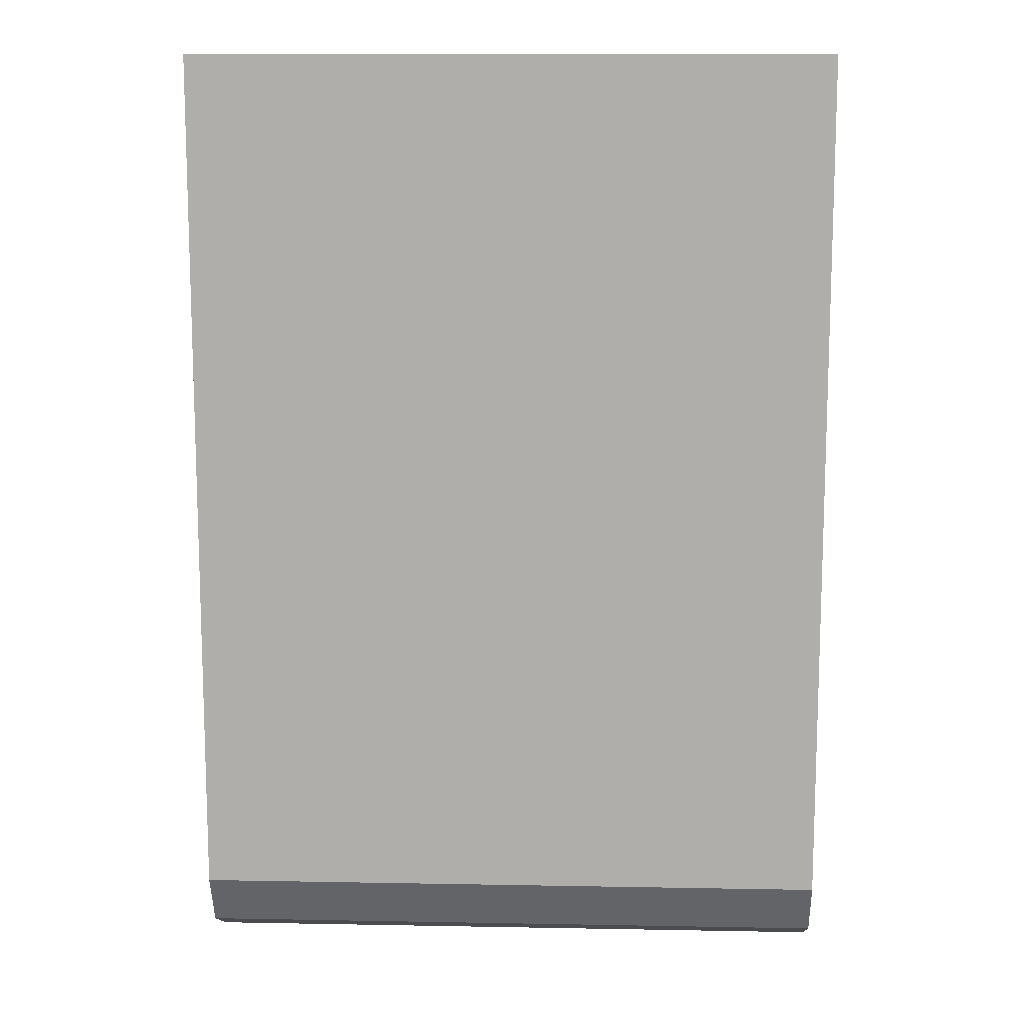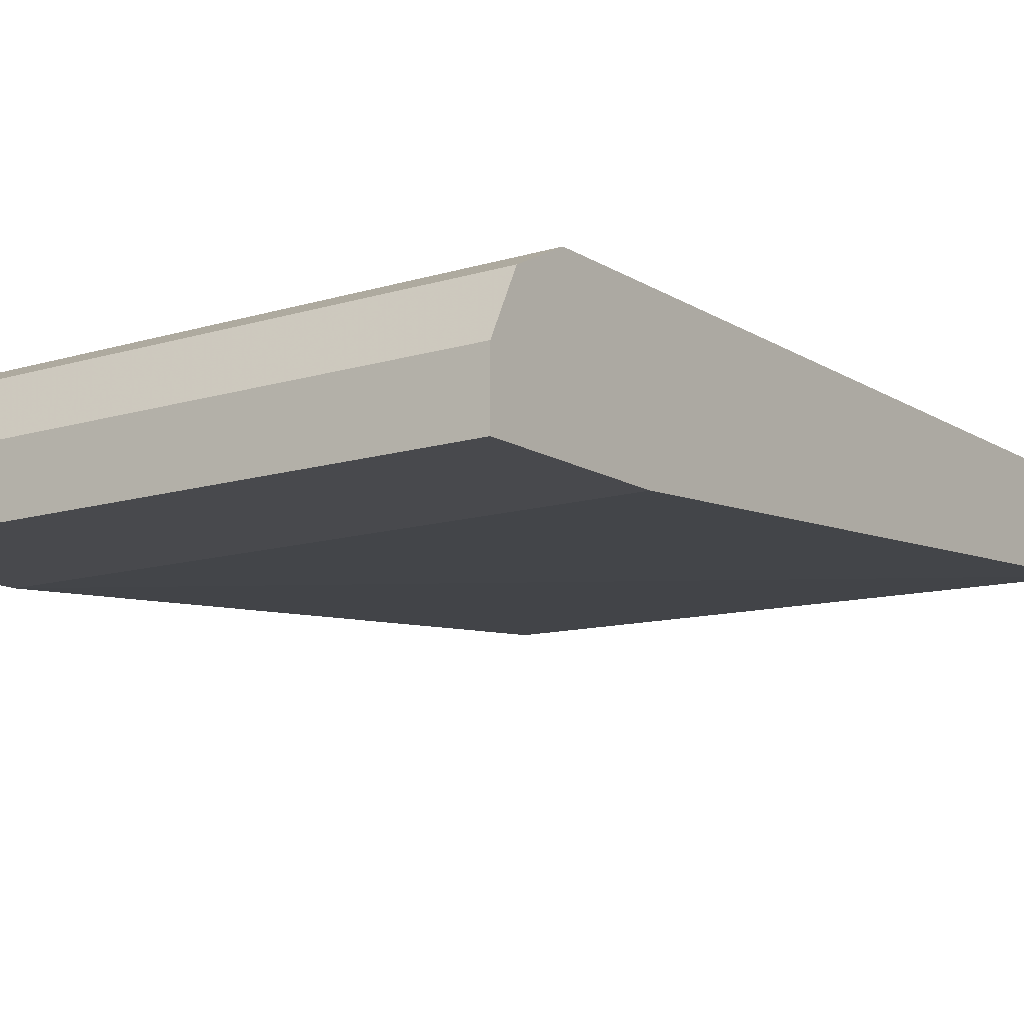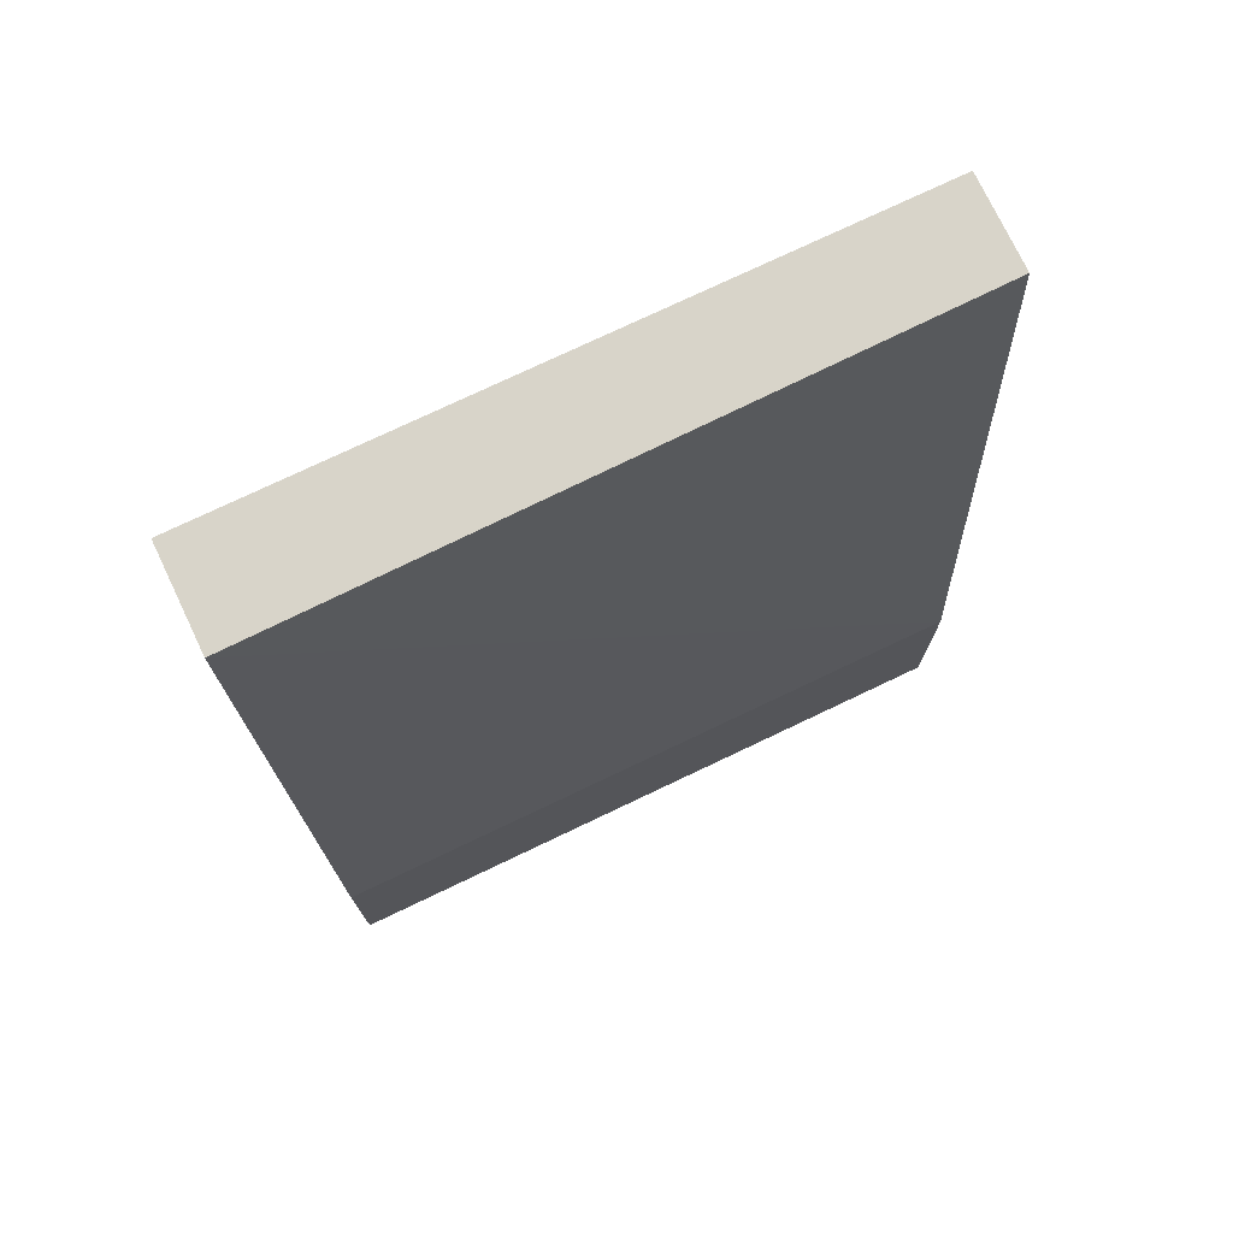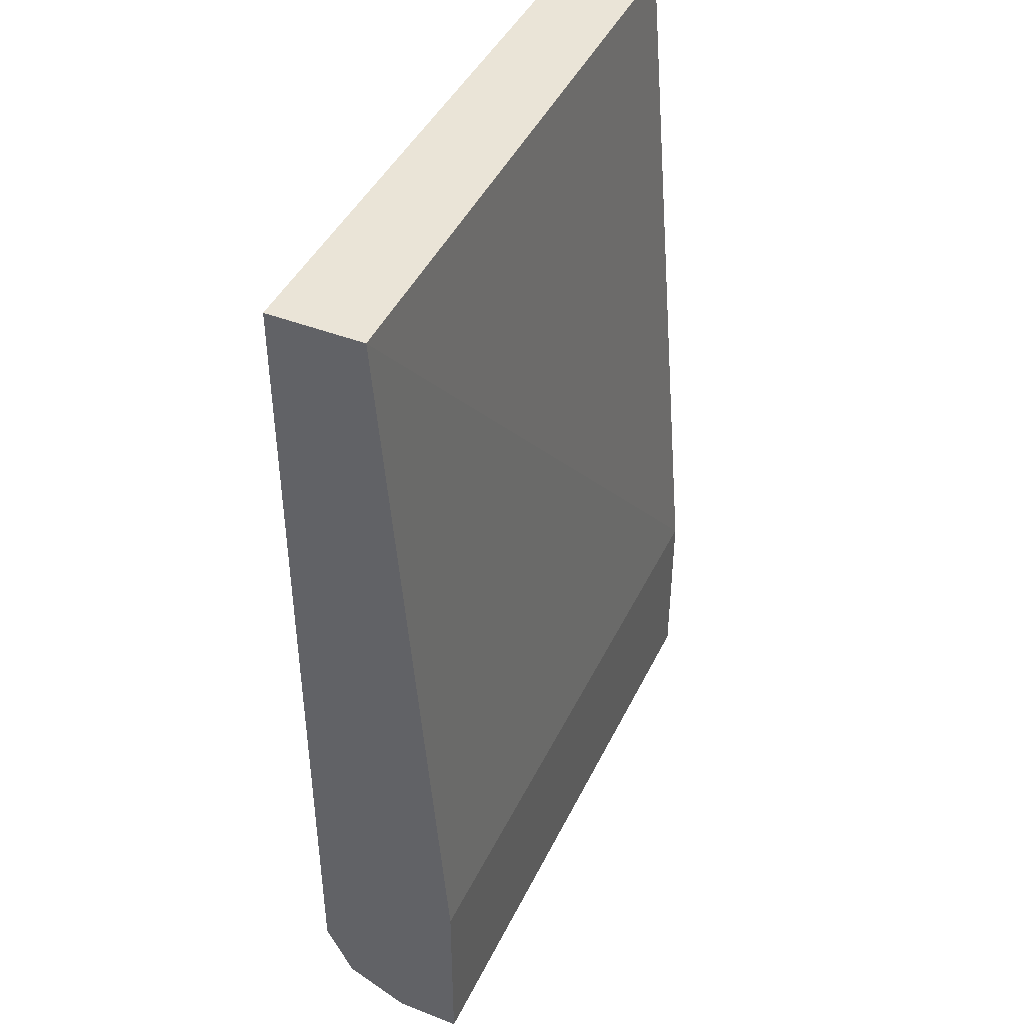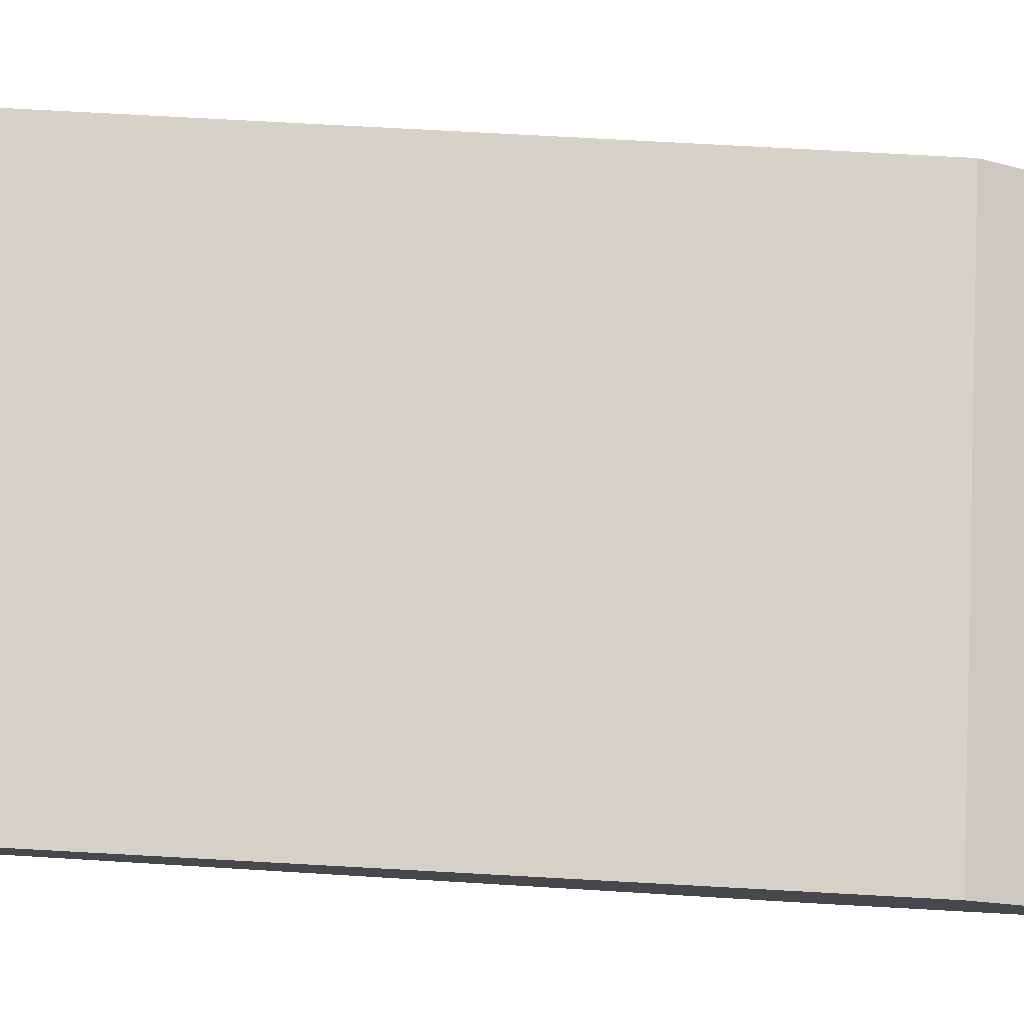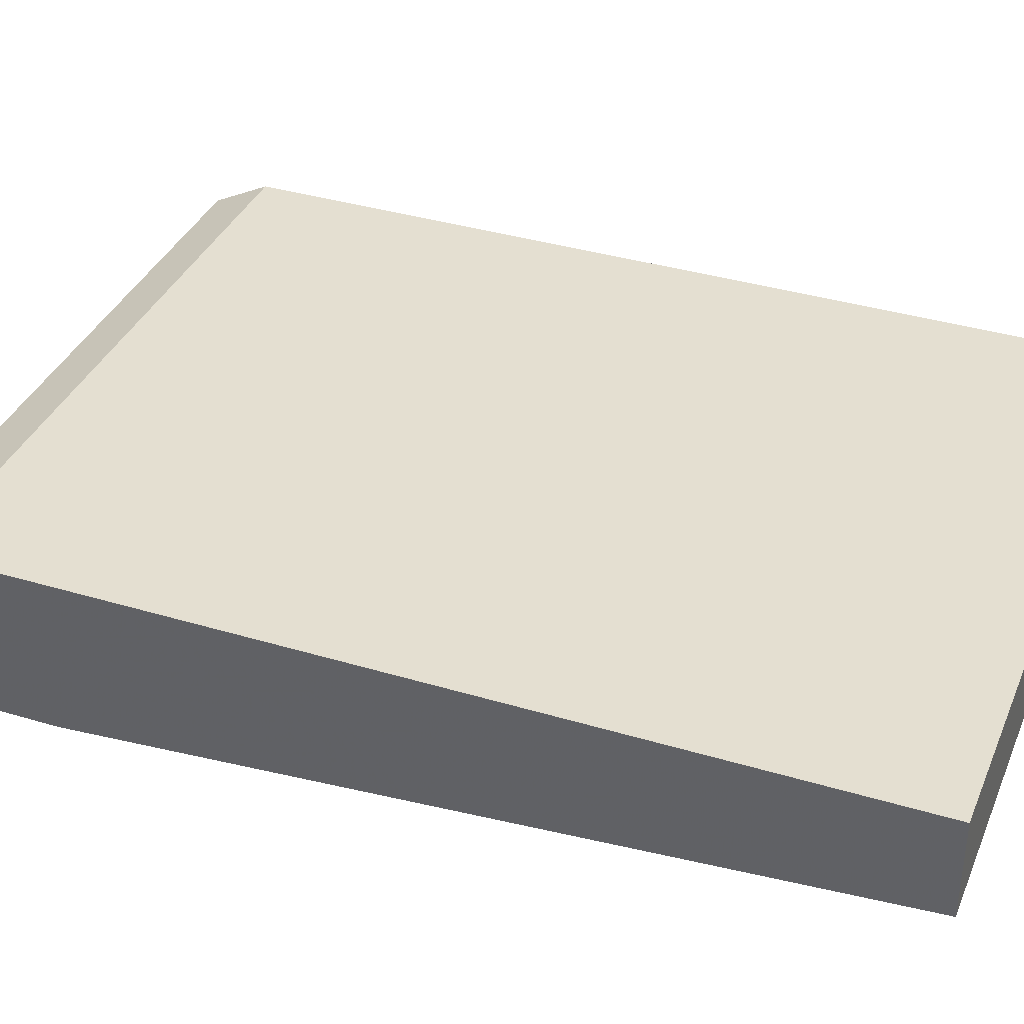
<metadata>
{"format":"obj","ext":"obj","renderer":"f3d","projection":"perspective","resolution":1024,"background":"white","views":[{"elev":11.9,"azim":2.5,"up":"+Y"},{"elev":-12.5,"azim":35.5,"up":"+Z"},{"elev":75.2,"azim":154.5,"up":"+Y"},{"elev":43.8,"azim":114.6,"up":"+Y"},{"elev":78.2,"azim":-86.9,"up":"+Z"},{"elev":36.8,"azim":111.3,"up":"+Z"}]}
</metadata>
<code>
v 0.4455 -0.008691 0.3306
v 0.3142 -0.008691 0.332
v 0.4455 -0.008691 0.3499
v 0.4455 -0.1633 0.3187
v 0.3142 -0.1634 0.3187
v 0.3142 -0.008691 0.3499
v 0.4455 -0.1855 0.3499
v 0.4455 -0.2029 0.3187
v 0.3142 -0.2029 0.3187
v 0.3142 -0.1855 0.3499
v 0.4455 -0.1967 0.3443
v 0.4455 -0.2029 0.332
v 0.3142 -0.2029 0.332
v 0.3142 -0.1967 0.3443
f 3 10 7
f 4 8 9
f 4 9 5
f 7 10 14
f 2 10 6
f 8 12 13
f 8 13 9
f 11 14 13
f 11 13 12
f 7 14 11
f 2 14 10
f 3 6 10
f 2 9 13
f 1 2 6
f 1 3 7
f 1 7 11
f 1 11 12
f 1 12 8
f 1 6 3
f 1 4 5
f 1 5 2
f 2 13 14
f 2 5 9
f 1 8 4

</code>
